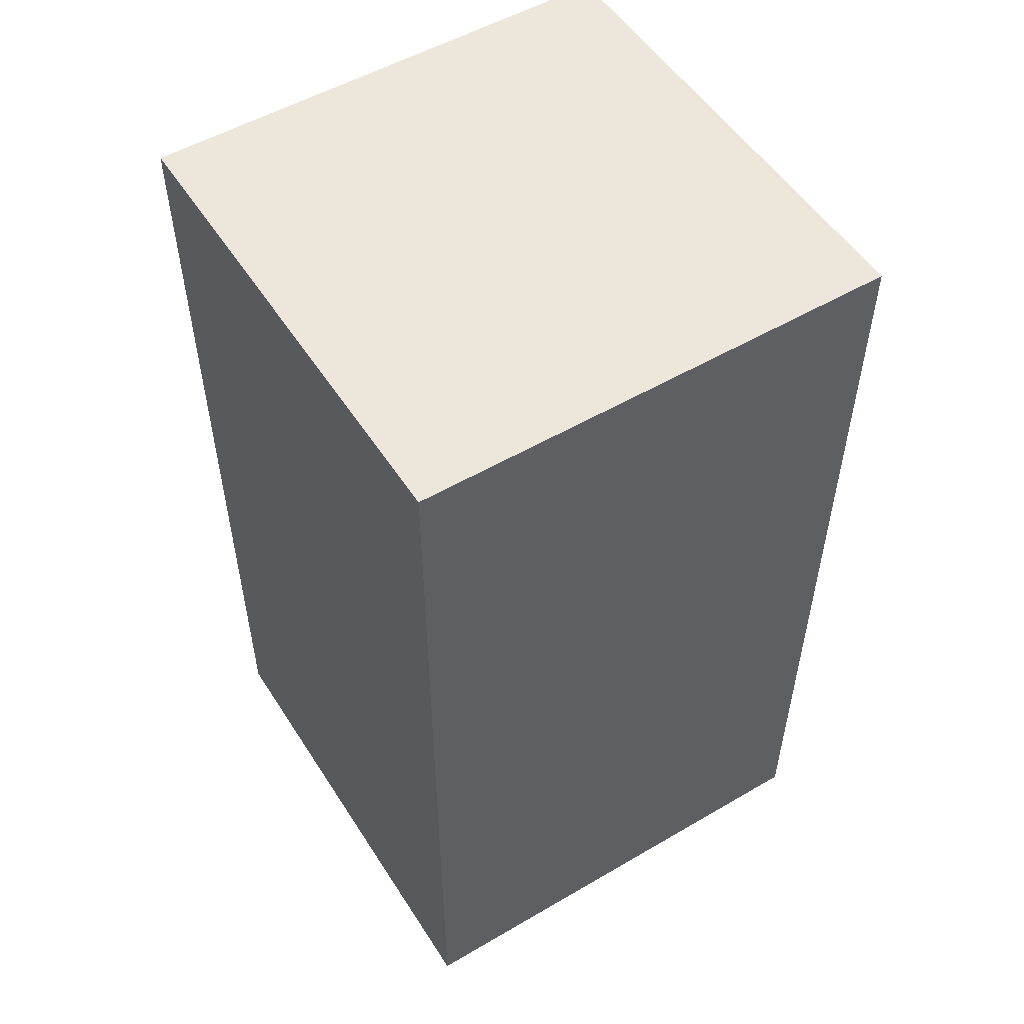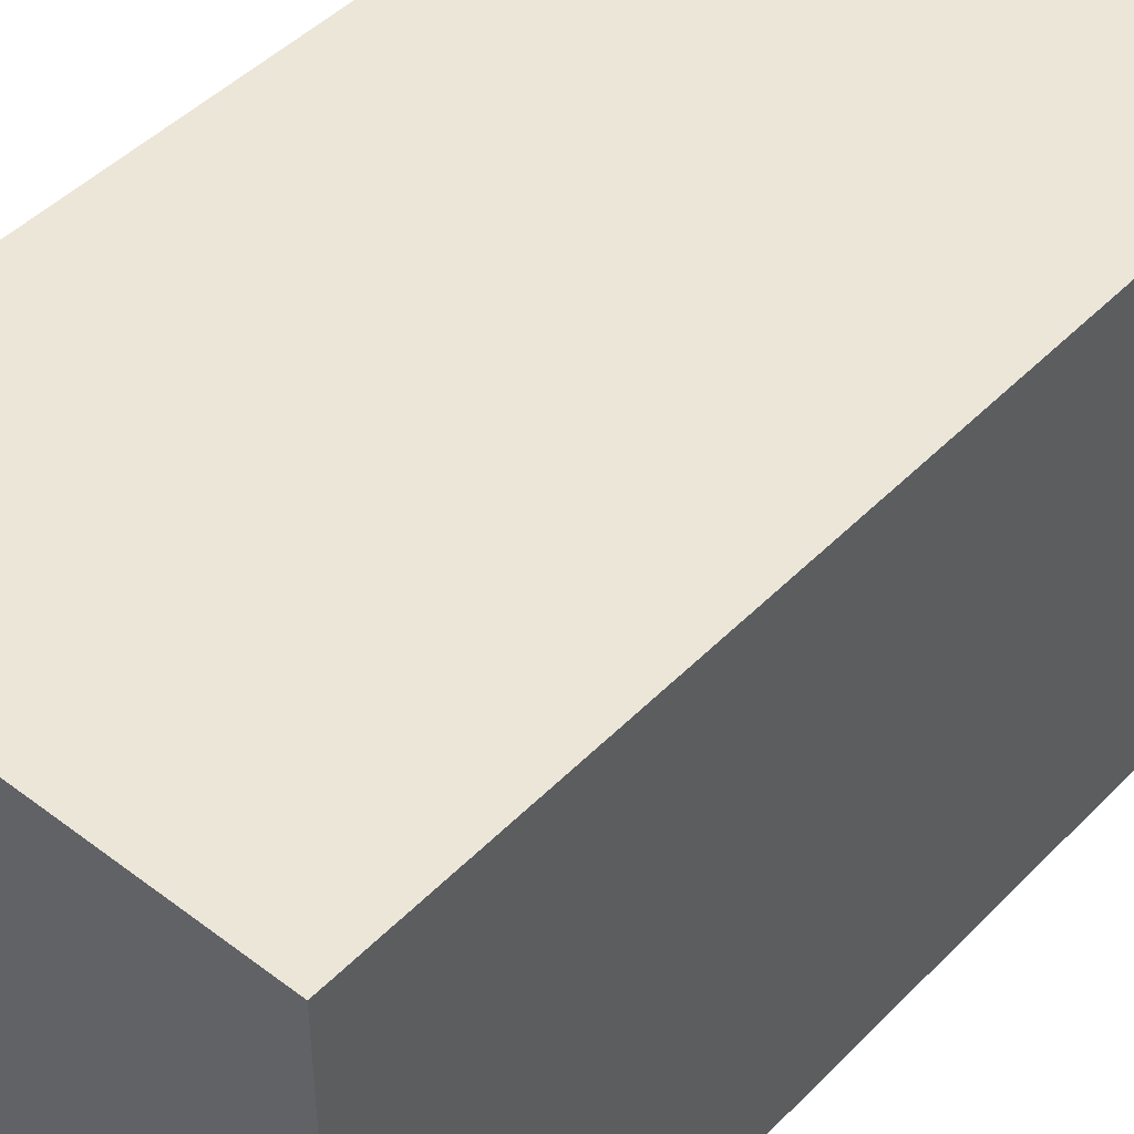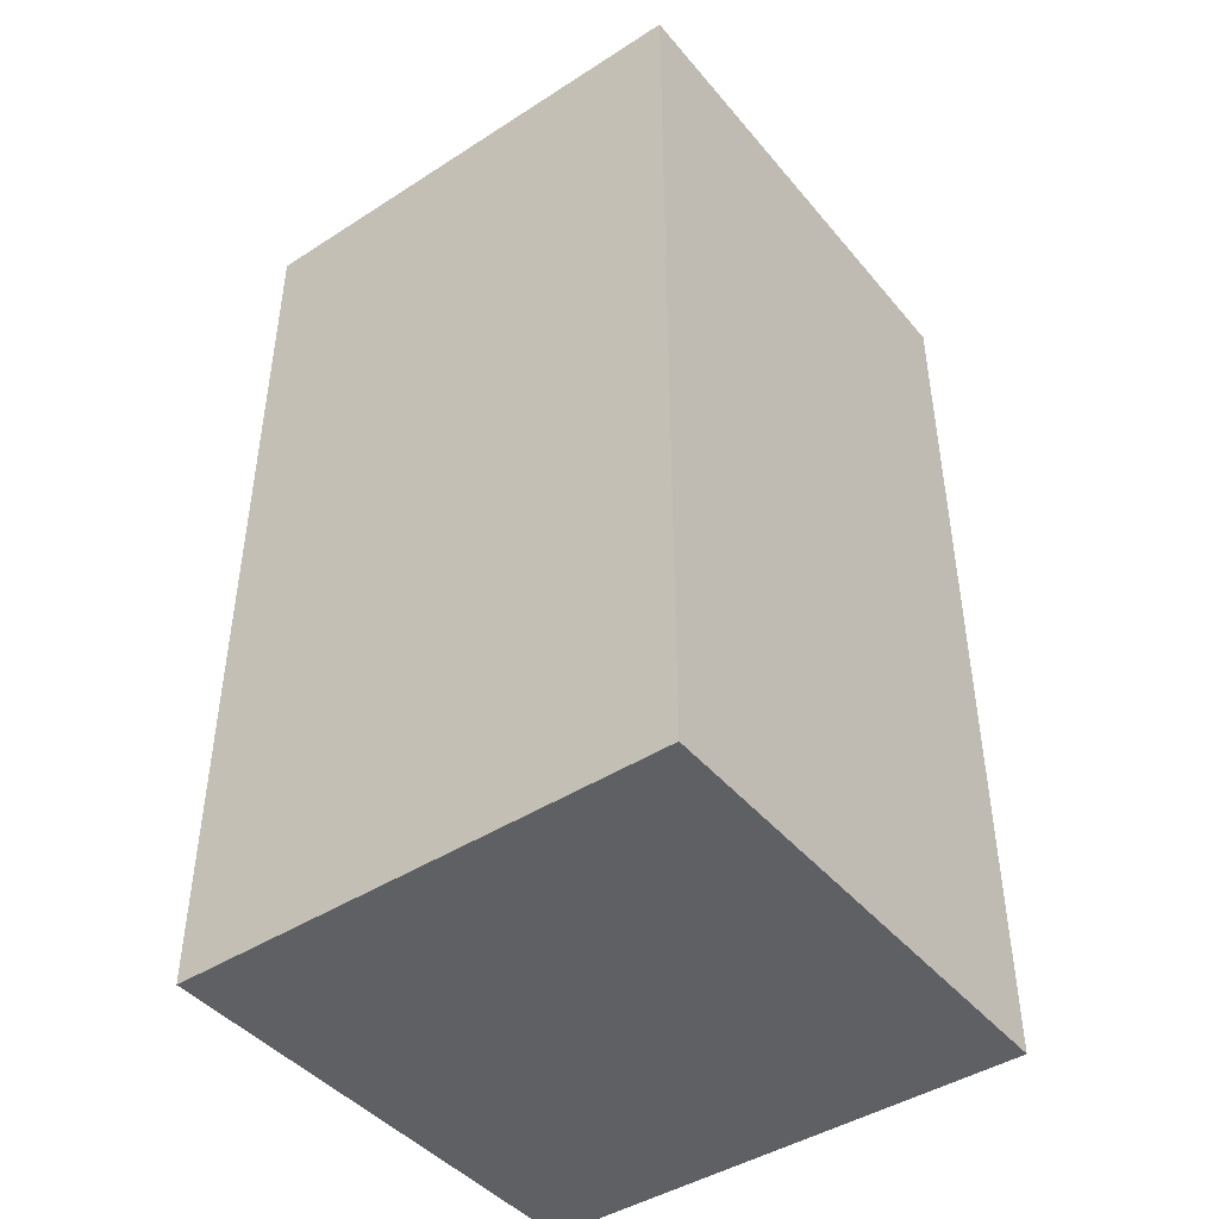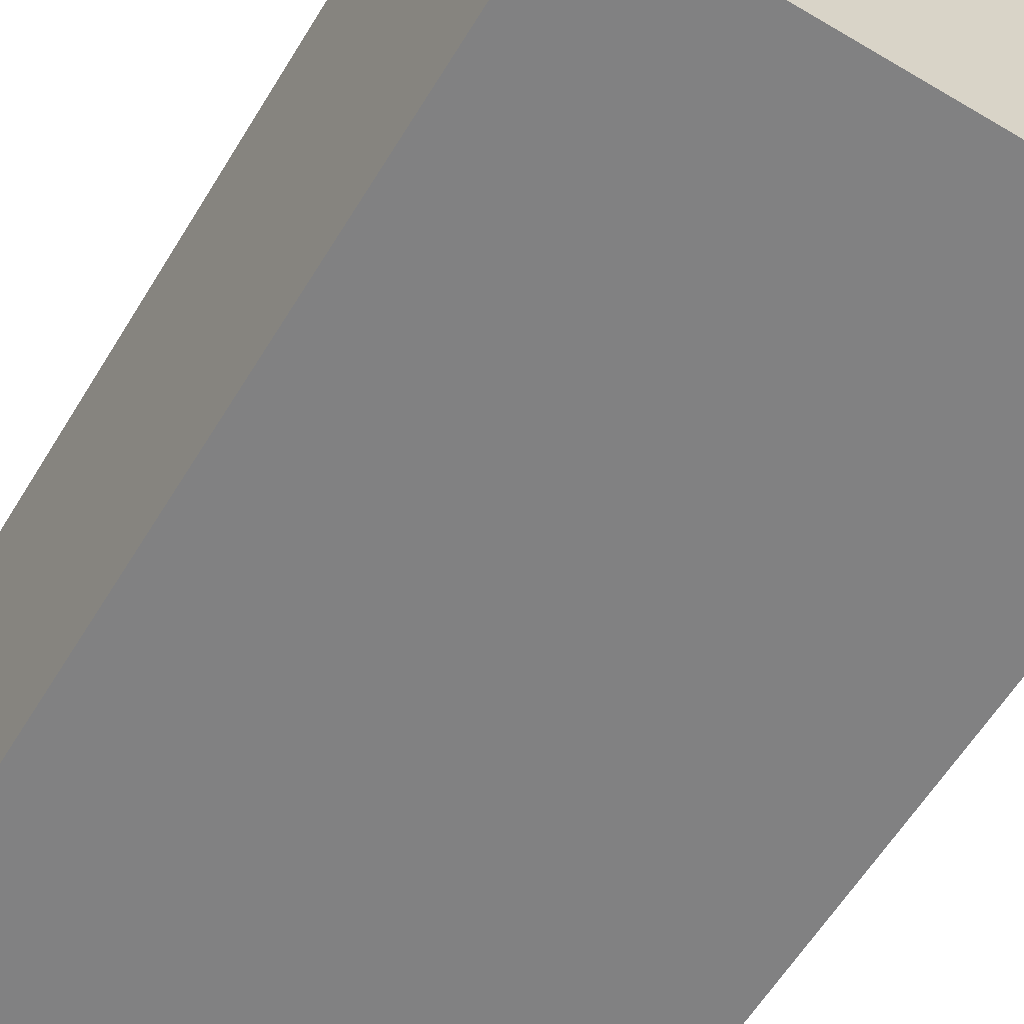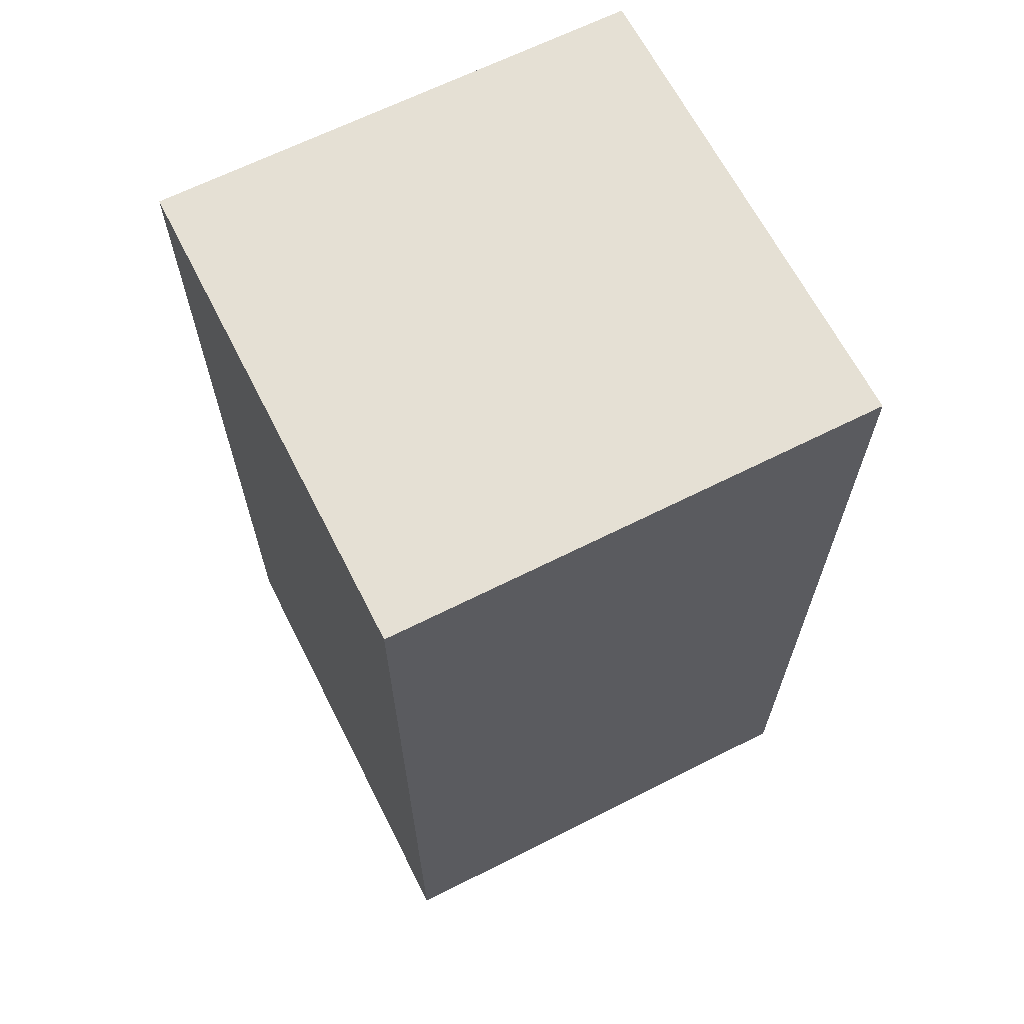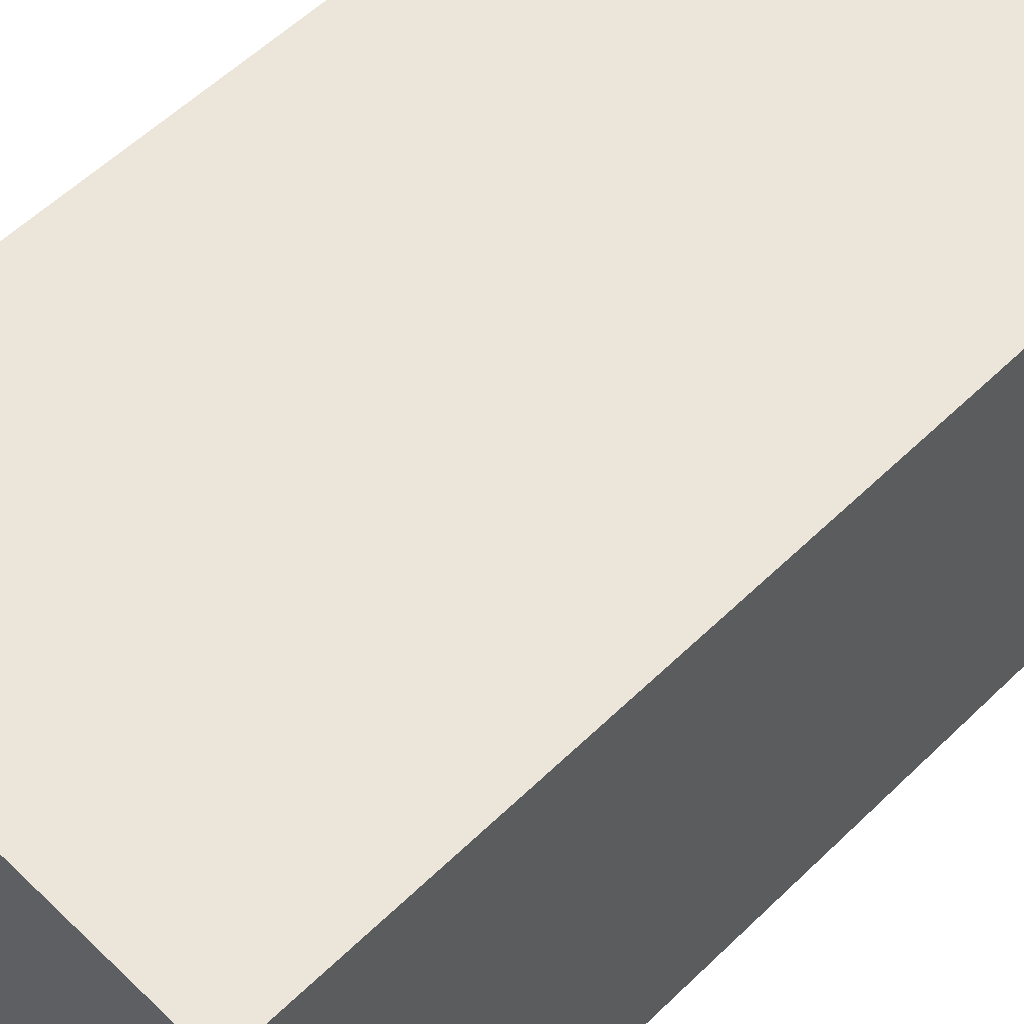
<metadata>
{"format":"obj","ext":"obj","renderer":"f3d","projection":"perspective","resolution":1024,"background":"white","views":[{"elev":53.0,"azim":-32.0,"up":"+Y"},{"elev":46.1,"azim":-139.0,"up":"+Z"},{"elev":-44.1,"azim":36.9,"up":"+Y"},{"elev":-60.4,"azim":148.7,"up":"+Z"},{"elev":65.4,"azim":63.1,"up":"+Y"},{"elev":57.2,"azim":44.9,"up":"+Z"}]}
</metadata>
<code>
v -2.5 0.04001 2.5
v 2.5 0.04001 2.5
v -2.5 9.456 2.5
v 2.5 9.456 2.5
v -2.5 9.456 -2.5
v 2.5 9.456 -2.5
v -2.5 0.04001 -2.5
v 2.5 0.04001 -2.5
f 1 2 4 3
f 3 4 6 5
f 5 6 8 7
f 7 8 2 1
f 2 8 6 4
f 7 1 3 5

</code>
